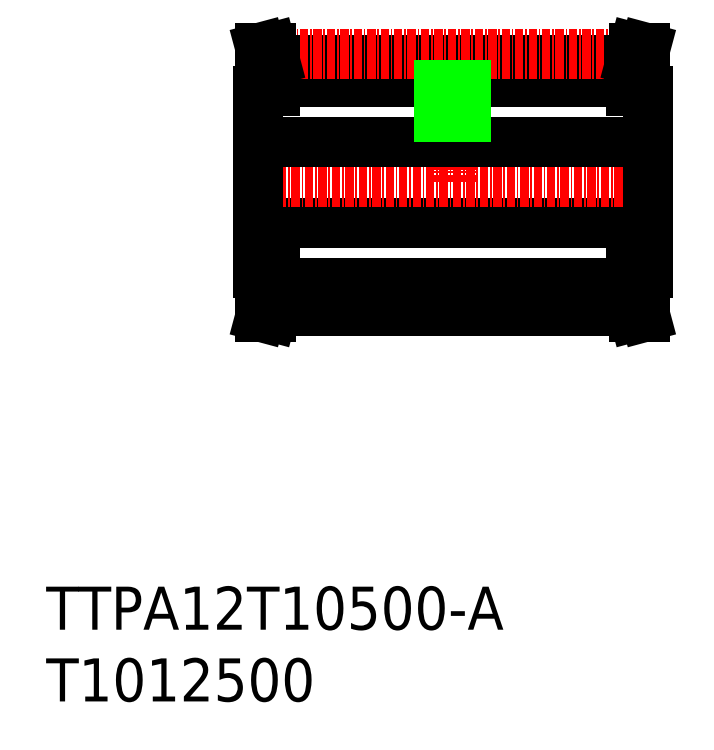
<metadata>
{"format":"dxf","ext":"dxf","renderer":"ezdxf+matplotlib","layout":"modelspace","background":"white","min_lineweight":24,"dpi":150}
</metadata>
<code>
0
SECTION
2
ENTITIES
0
LINE
8
CENTER
10
-224.1
20
55.1
30
0
11
-224.1
21
36
31
0
0
LINE
8
0
10
-195.1
20
36
30
0
11
-195.1
21
49.5
31
0
0
LINE
8
0
10
-253.1
20
36
30
0
11
-253.1
21
49.5
31
0
0
LINE
8
0
10
-250.6
20
21.02
30
0
11
-197.6
21
21.02
31
0
0
LINE
8
0
10
-253.1
20
30
30
0
11
-195.1
21
30
31
0
0
LINE
8
0
10
-250.6
20
17.82
30
0
11
-197.6
21
17.82
31
0
0
LINE
8
0
10
-250.9
20
16.9
30
0
11
-197.4
21
16.9
31
0
0
LINE
8
CENTER
10
-256.1
20
36
30
0
11
-192.1
21
36
31
0
0
LINE
8
0
10
-252.2
20
18.03
30
0
11
-252.8
21
16
31
0
0
LINE
8
0
10
-250.6
20
17.82
30
0
11
-251.1
21
16
31
0
0
LINE
8
0
10
-251.1
20
16
30
0
11
-252.8
21
16
31
0
0
LINE
8
0
10
-253.1
20
36
30
0
11
-253.1
21
22.5
31
0
0
LINE
8
0
10
-250.6
20
22.5
30
0
11
-250.6
21
17.82
31
0
0
LINE
8
0
10
-252.2
20
22.5
30
0
11
-252.2
21
18.03
31
0
0
LINE
8
0
10
-253.1
20
22.5
30
0
11
-250.6
21
22.5
31
0
0
LINE
8
0
10
-196
20
18.03
30
0
11
-195.5
21
16
31
0
0
LINE
8
0
10
-197.6
20
17.82
30
0
11
-197.1
21
16
31
0
0
LINE
8
0
10
-197.1
20
16
30
0
11
-195.5
21
16
31
0
0
LINE
8
0
10
-195.1
20
36
30
0
11
-195.1
21
22.5
31
0
0
LINE
8
0
10
-196
20
22.5
30
0
11
-196
21
18.03
31
0
0
LINE
8
0
10
-197.6
20
22.5
30
0
11
-197.6
21
17.82
31
0
0
LINE
8
0
10
-195.1
20
22.5
30
0
11
-197.6
21
22.5
31
0
0
LINE
8
0
10
-250.6
20
50.97
30
0
11
-197.6
21
50.97
31
0
0
LINE
8
0
10
-250.6
20
54.17
30
0
11
-197.6
21
54.17
31
0
0
LINE
8
CENTER
10
-250.9
20
55.1
30
0
11
-197.4
21
55.1
31
0
0
LINE
8
0
10
-253.1
20
42
30
0
11
-195.1
21
42
31
0
0
LINE
8
0
10
-250.6
20
49.5
30
0
11
-250.6
21
54.17
31
0
0
LINE
8
0
10
-252.2
20
49.5
30
0
11
-252.2
21
53.96
31
0
0
LINE
8
0
10
-253.1
20
49.5
30
0
11
-250.6
21
49.5
31
0
0
LINE
8
0
10
-251.1
20
56
30
0
11
-252.8
21
56
31
0
0
LINE
8
0
10
-252.2
20
53.96
30
0
11
-252.8
21
56
31
0
0
LINE
8
0
10
-250.6
20
54.17
30
0
11
-251.1
21
56
31
0
0
LINE
8
0
10
-222.1
20
54.17
30
0
11
-222.1
21
42
31
0
0
LINE
8
0
10
-222.5
20
54.17
30
0
11
-222.5
21
42
31
0
0
LINE
8
0
10
-225.7
20
54.17
30
0
11
-225.7
21
42
31
0
0
LINE
8
0
10
-226.1
20
54.17
30
0
11
-226.1
21
42
31
0
0
LINE
8
0
10
-197.6
20
49.5
30
0
11
-197.6
21
54.17
31
0
0
LINE
8
0
10
-196
20
49.5
30
0
11
-196
21
53.96
31
0
0
LINE
8
0
10
-195.1
20
49.5
30
0
11
-197.6
21
49.5
31
0
0
LINE
8
0
10
-197.1
20
56
30
0
11
-195.5
21
56
31
0
0
LINE
8
0
10
-197.6
20
54.17
30
0
11
-197.1
21
56
31
0
0
LINE
8
0
10
-196
20
53.96
30
0
11
-195.5
21
56
31
0
0
INSERT
8
0
2
*U6
10
0
20
0
30
0
0
ENDSEC
0
EOF

</code>
